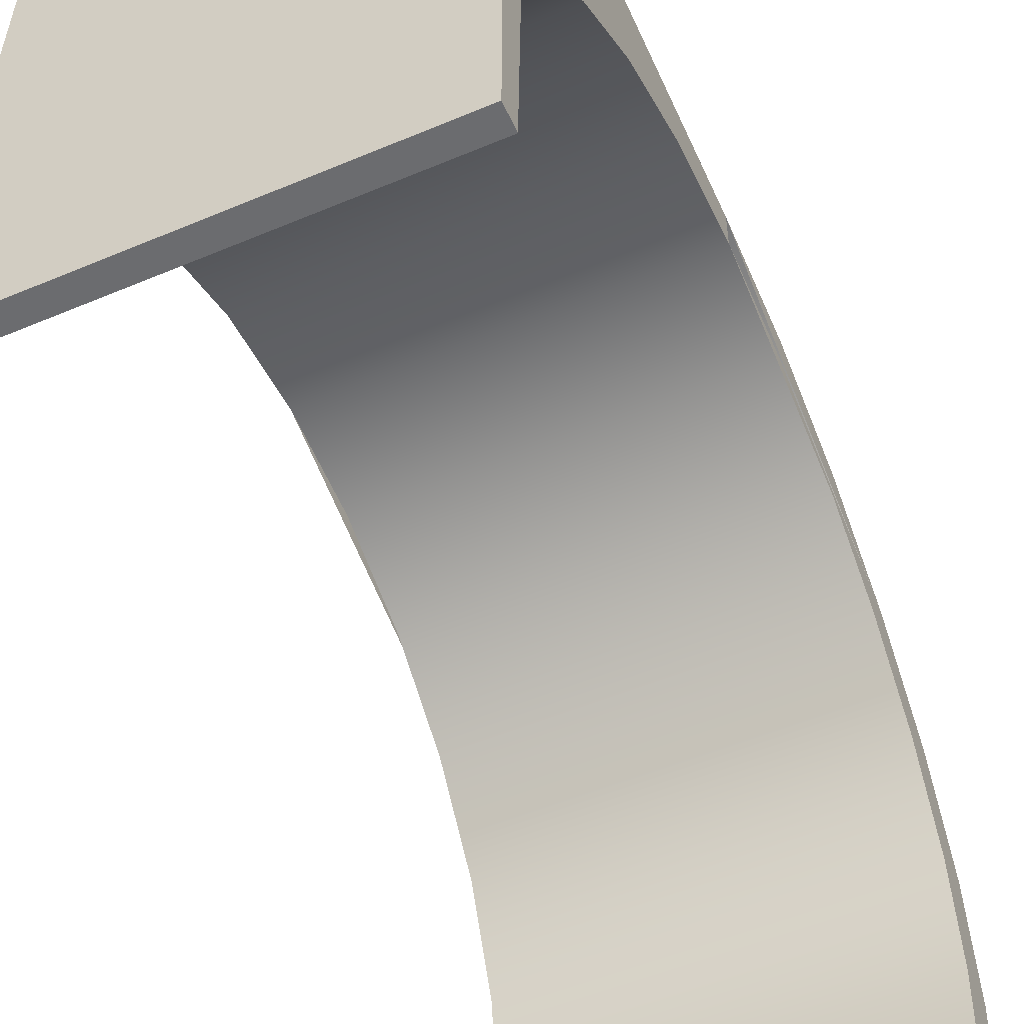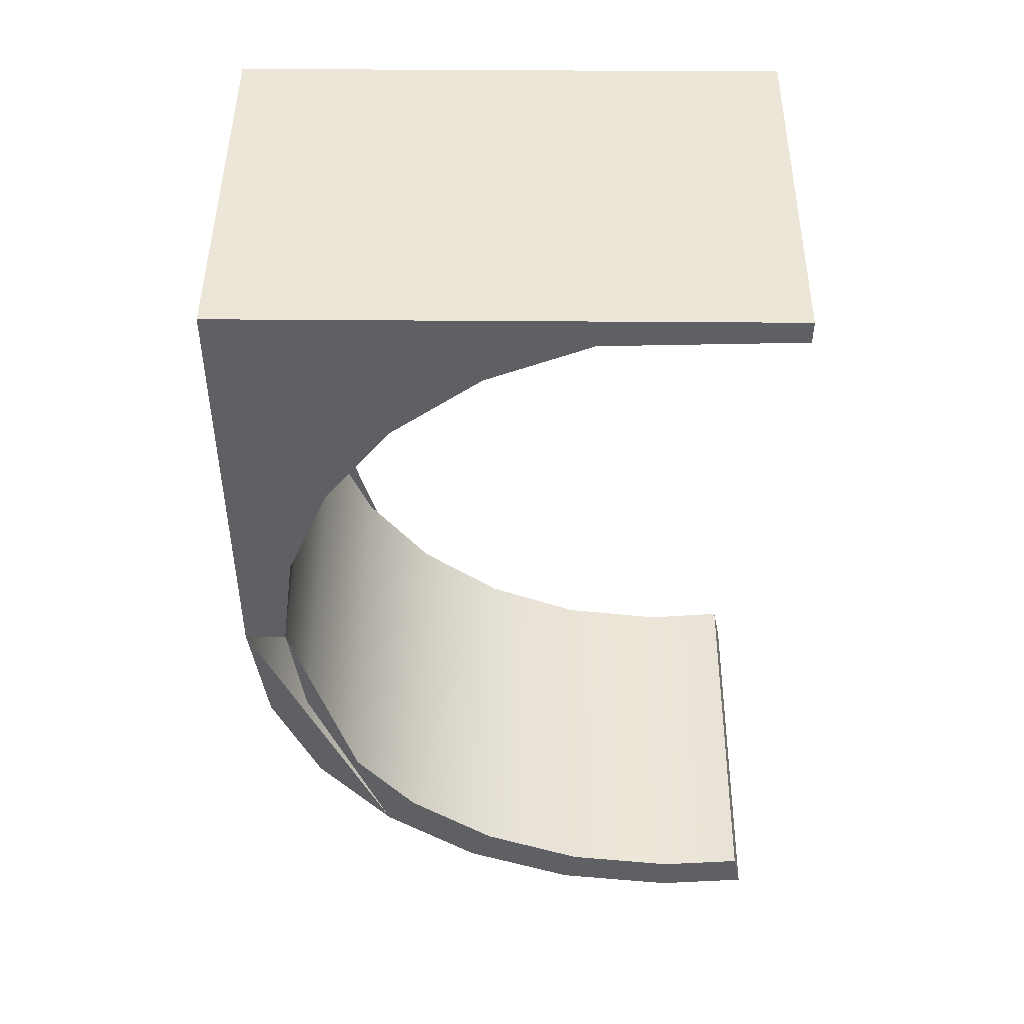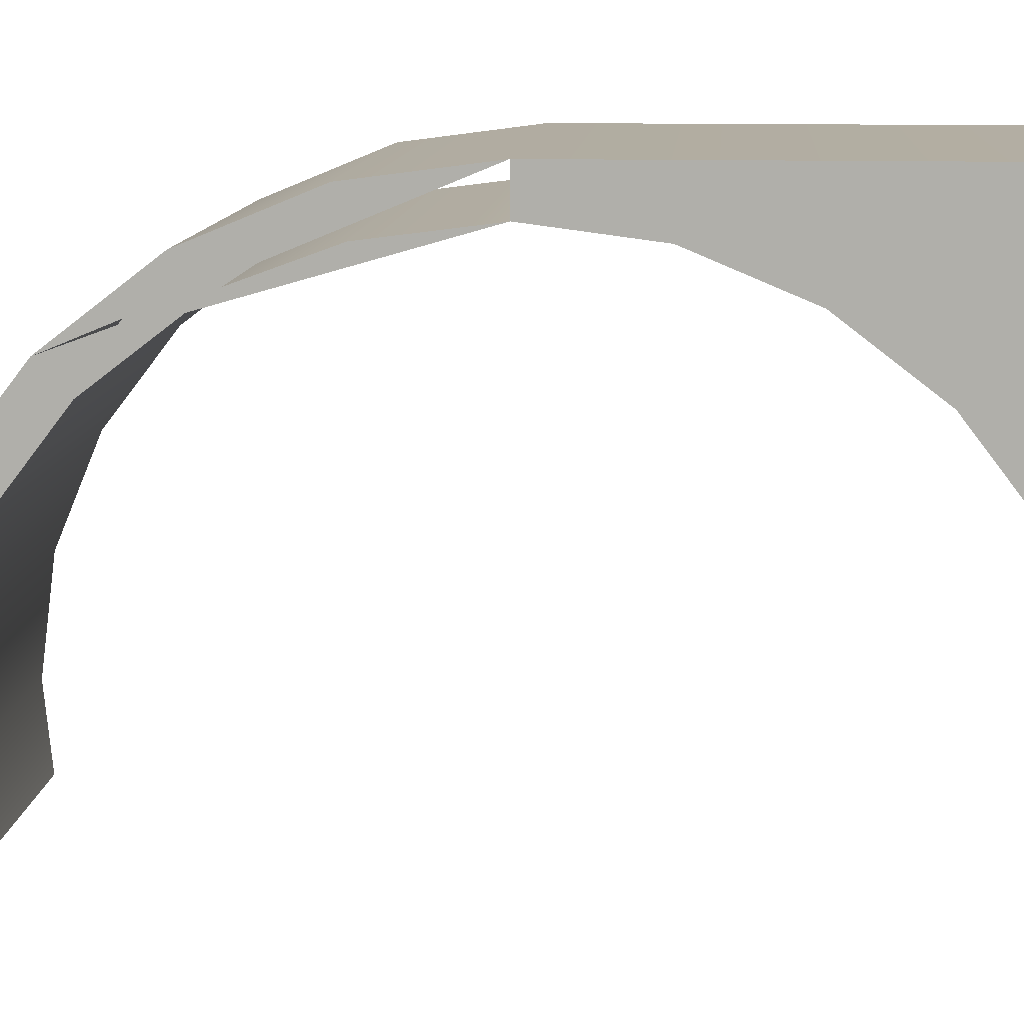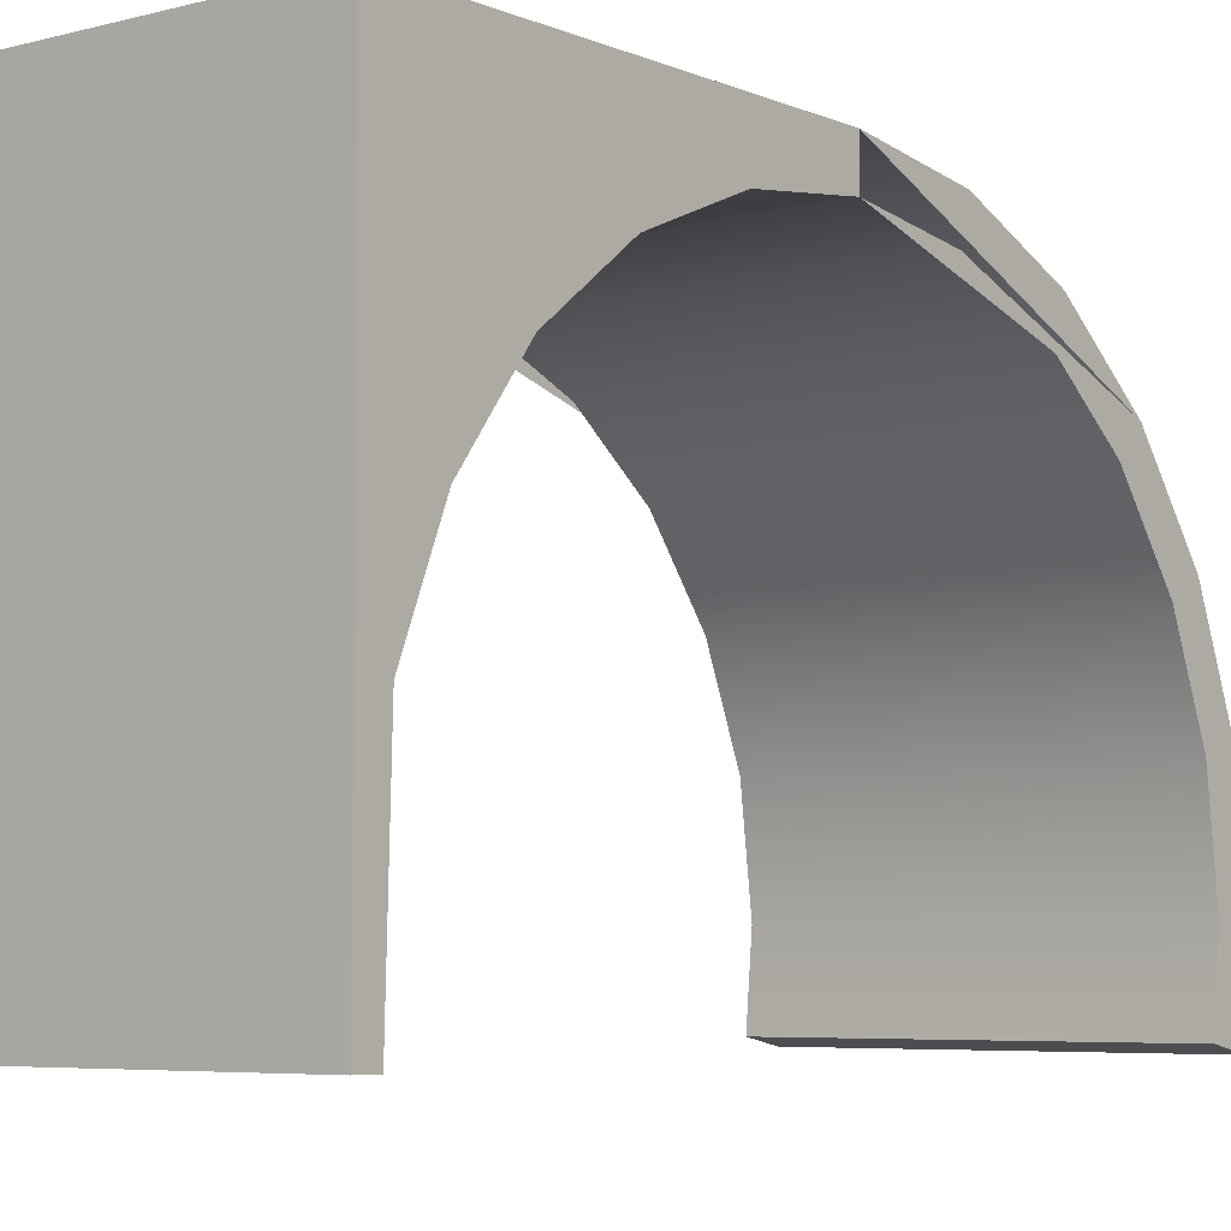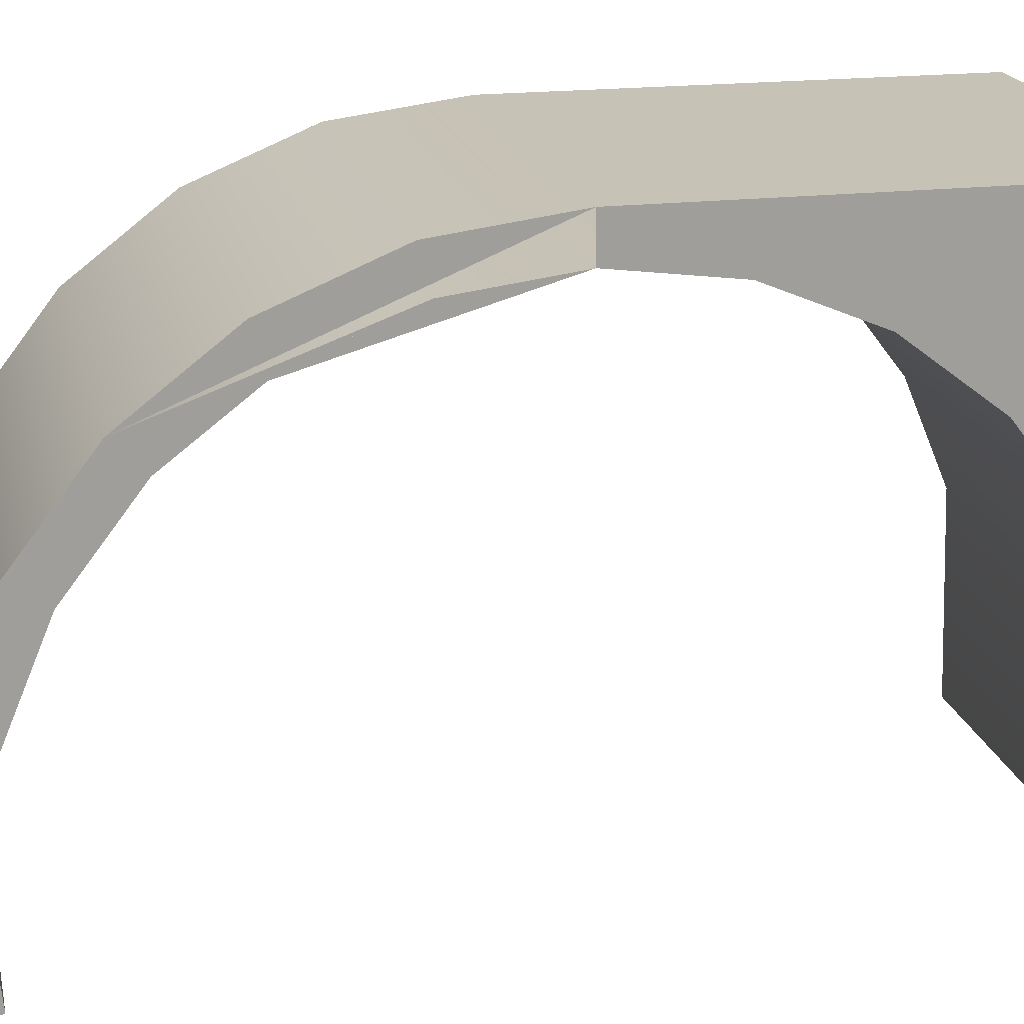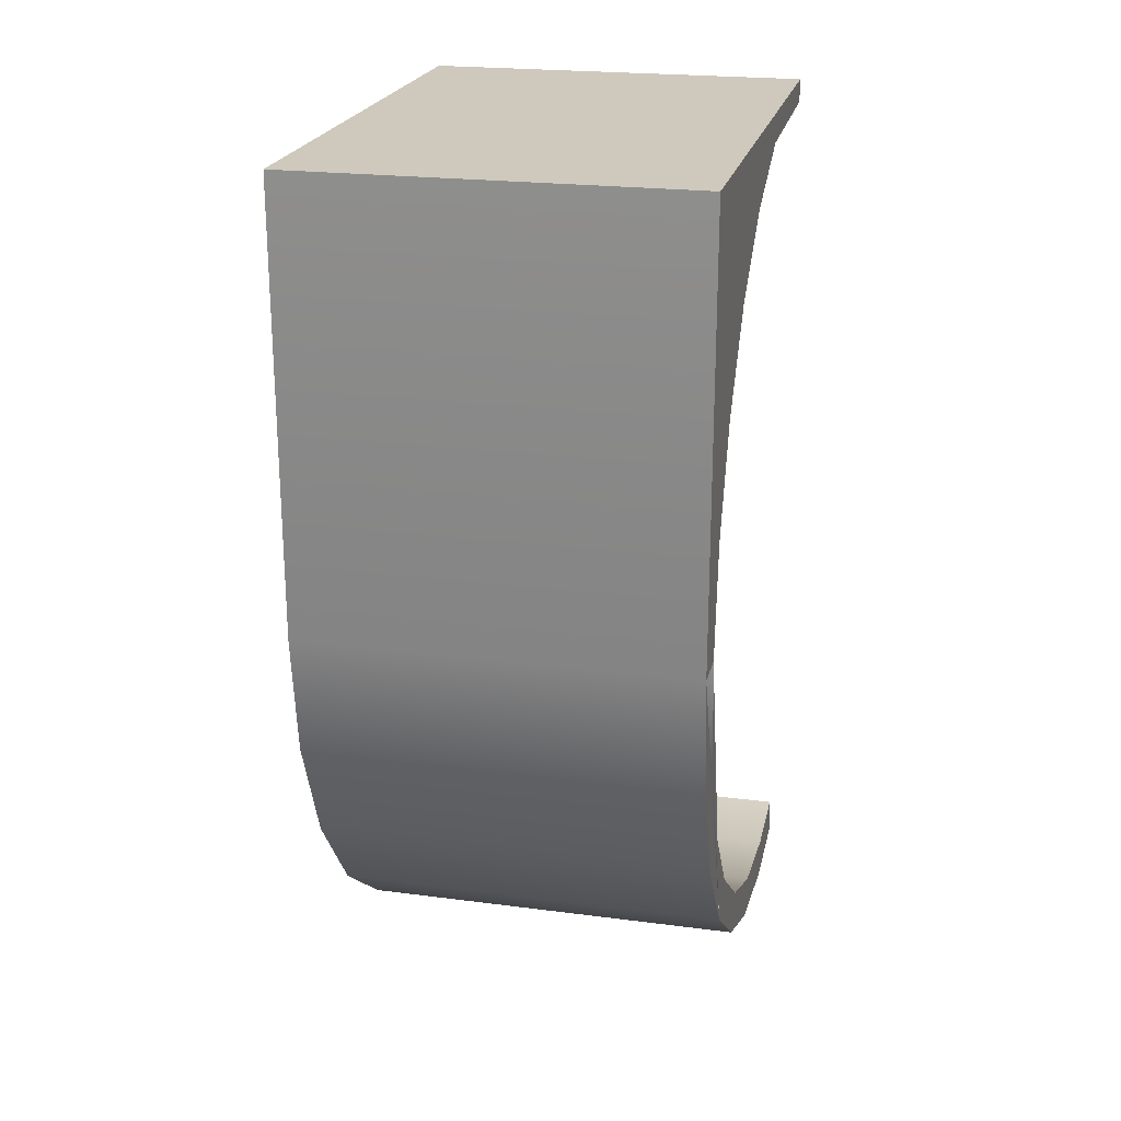
<metadata>
{"format":"obj","ext":"obj","renderer":"f3d","projection":"perspective","resolution":1024,"background":"white","views":[{"elev":-53.7,"azim":24.1,"up":"+Y"},{"elev":46.5,"azim":-89.5,"up":"+Z"},{"elev":11.1,"azim":-85.7,"up":"+Y"},{"elev":-5.7,"azim":38.4,"up":"+Y"},{"elev":19.2,"azim":-102.6,"up":"+Y"},{"elev":22.3,"azim":-167.3,"up":"+Z"}]}
</metadata>
<code>
o mesh13/mesh13-geometry#mesh13-geometry
v 0.02218 -0.7975 -0.284
v -0.01135 -0.814 -0.2835
v -0.01135 -0.7975 -0.284
v 0.02218 -0.814 -0.2835
v -0.01135 -0.767 -0.2815
v 0.02218 -0.7887 -0.2876
v 0.02218 -0.814 -0.2815
v -0.01135 -0.814 -0.2815
v -0.01135 -0.7887 -0.2876
v 0.02218 -0.767 -0.2815
v -0.01135 -0.7812 -0.2934
v 0.02218 -0.7812 -0.2934
v -0.01135 -0.7755 -0.3009
v 0.02218 -0.7755 -0.3009
v 0.02218 -0.767 -0.3191
v -0.01135 -0.7718 -0.3097
v 0.02218 -0.7718 -0.3097
v -0.01135 -0.767 -0.3191
v 0.02218 -0.7706 -0.3191
v -0.01135 -0.7706 -0.3191
v 0.02218 -0.7684 -0.3294
v -0.01135 -0.7684 -0.3294
v 0.02218 -0.7724 -0.3391
v -0.01135 -0.7718 -0.3285
v -0.01135 -0.7724 -0.3391
v 0.02218 -0.7787 -0.3473
v 0.02218 -0.7718 -0.3285
v -0.01135 -0.7787 -0.3473
v -0.01135 -0.7755 -0.3373
v 0.02218 -0.7755 -0.3373
v -0.01135 -0.7812 -0.3448
v -0.01135 -0.787 -0.3537
v 0.02218 -0.7812 -0.3448
v -0.01135 -0.7887 -0.3506
v 0.02218 -0.787 -0.3537
v 0.02218 -0.7887 -0.3506
v -0.01135 -0.7966 -0.3576
v 0.02218 -0.7975 -0.3542
v 0.02218 -0.7966 -0.3576
v -0.01135 -0.7975 -0.3542
v -0.01135 -0.8069 -0.359
v -0.01135 -0.8069 -0.3554
v 0.02218 -0.8069 -0.3554
v 0.02218 -0.8069 -0.359
v -0.01135 -0.8147 -0.3582
v -0.01135 -0.814 -0.3547
v 0.02218 -0.814 -0.3547
v 0.02218 -0.8147 -0.3582
f 1 2 3
f 2 1 4
f 3 2 1
f 4 1 2
f 2 5 3
f 3 5 2
f 3 6 1
f 1 6 3
f 1 7 4
f 4 7 1
f 7 2 4
f 4 2 7
f 5 2 8
f 8 2 5
f 5 9 3
f 3 9 5
f 6 3 9
f 9 3 6
f 10 1 6
f 6 1 10
f 7 1 10
f 10 1 7
f 2 7 8
f 8 7 2
f 7 5 8
f 8 5 7
f 5 11 9
f 9 11 5
f 9 12 6
f 6 12 9
f 10 6 12
f 12 6 10
f 5 7 10
f 10 7 5
f 5 13 11
f 11 13 5
f 12 9 11
f 11 9 12
f 10 12 14
f 14 12 10
f 15 5 10
f 10 5 15
f 5 16 13
f 13 16 5
f 13 12 11
f 11 12 13
f 12 13 14
f 14 13 12
f 10 14 17
f 17 14 10
f 5 15 18
f 18 15 5
f 10 19 15
f 15 19 10
f 5 20 16
f 16 20 5
f 16 14 13
f 13 14 16
f 14 16 17
f 17 16 14
f 10 17 19
f 19 17 10
f 21 18 15
f 15 18 21
f 18 20 5
f 5 20 18
f 20 17 16
f 16 17 20
f 17 20 19
f 19 20 17
f 18 21 22
f 22 21 18
f 15 23 21
f 21 23 15
f 24 19 20
f 20 19 24
f 23 22 21
f 21 22 23
f 25 18 22
f 22 18 25
f 23 15 26
f 26 15 23
f 19 24 27
f 27 24 19
f 20 24 28
f 28 24 20
f 22 23 25
f 25 23 22
f 18 25 28
f 28 25 18
f 26 25 23
f 23 25 26
f 29 27 24
f 24 27 29
f 19 26 27
f 27 26 19
f 24 28 29
f 29 28 24
f 25 26 28
f 28 26 25
f 27 29 30
f 30 29 27
f 27 30 26
f 26 30 27
f 29 28 31
f 31 28 29
f 26 32 28
f 28 32 26
f 31 30 29
f 29 30 31
f 30 33 26
f 26 33 30
f 28 31 34
f 34 31 28
f 32 26 35
f 35 26 32
f 28 34 32
f 32 34 28
f 30 31 33
f 33 31 30
f 26 33 36
f 36 33 26
f 36 31 34
f 34 31 36
f 26 36 35
f 35 36 26
f 35 37 32
f 32 37 35
f 37 34 32
f 32 34 37
f 31 36 33
f 33 36 31
f 34 38 36
f 36 38 34
f 36 39 35
f 35 39 36
f 37 35 39
f 39 35 37
f 34 37 40
f 40 37 34
f 38 34 40
f 40 34 38
f 39 36 38
f 38 36 39
f 39 41 37
f 37 41 39
f 37 42 40
f 40 42 37
f 40 43 38
f 38 43 40
f 39 38 43
f 43 38 39
f 41 39 44
f 44 39 41
f 37 41 45
f 45 41 37
f 37 46 42
f 42 46 37
f 43 40 42
f 42 40 43
f 39 43 47
f 47 43 39
f 39 48 44
f 44 48 39
f 44 45 41
f 41 45 44
f 37 45 46
f 46 45 37
f 47 42 46
f 46 42 47
f 42 47 43
f 43 47 42
f 39 47 48
f 48 47 39
f 45 44 48
f 48 44 45
f 45 47 46
f 46 47 45
f 47 45 48
f 48 45 47

</code>
